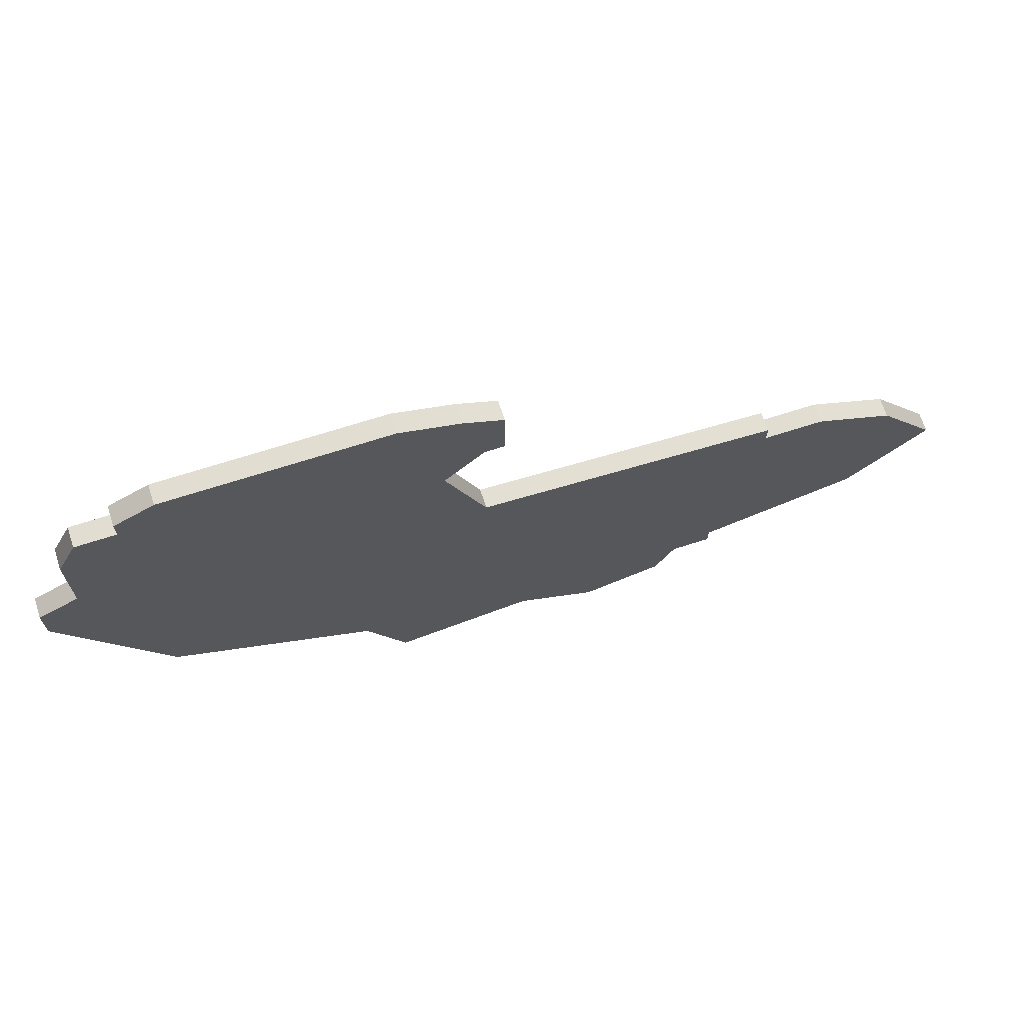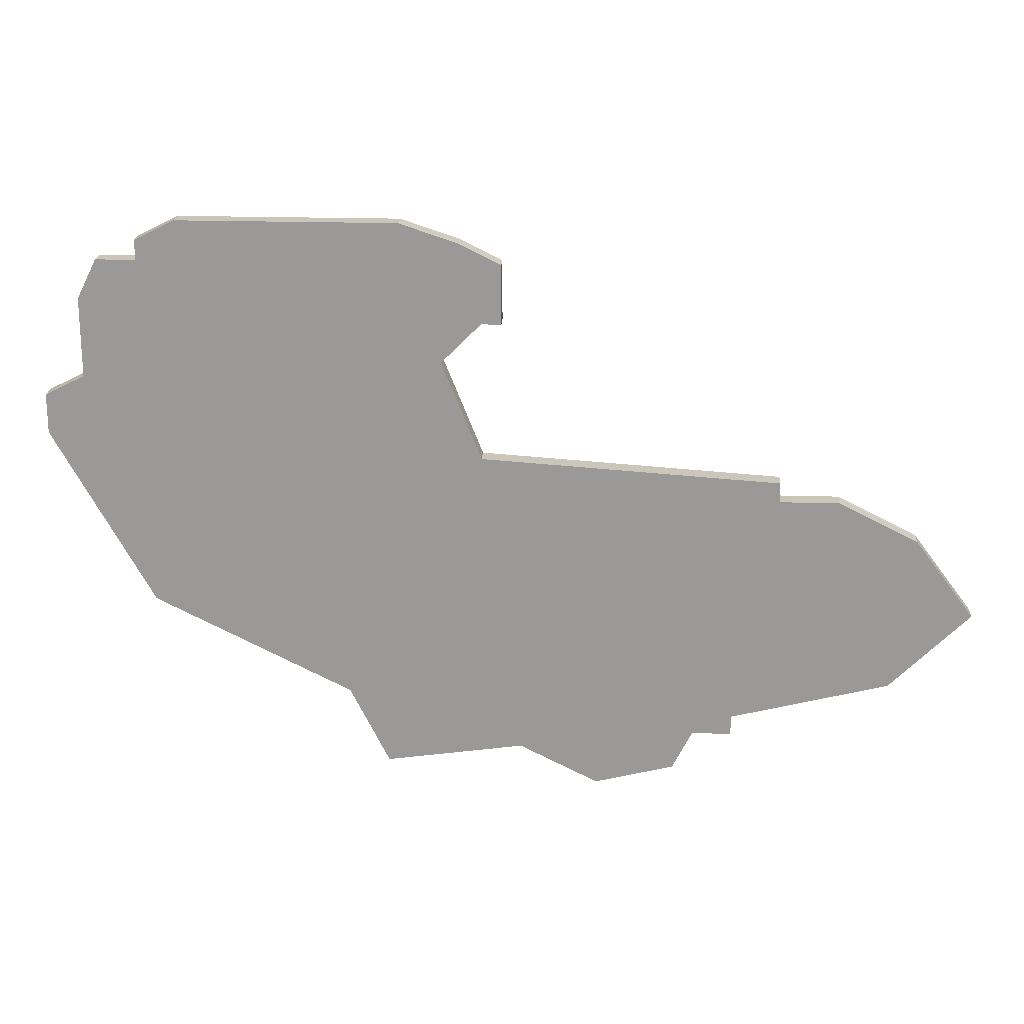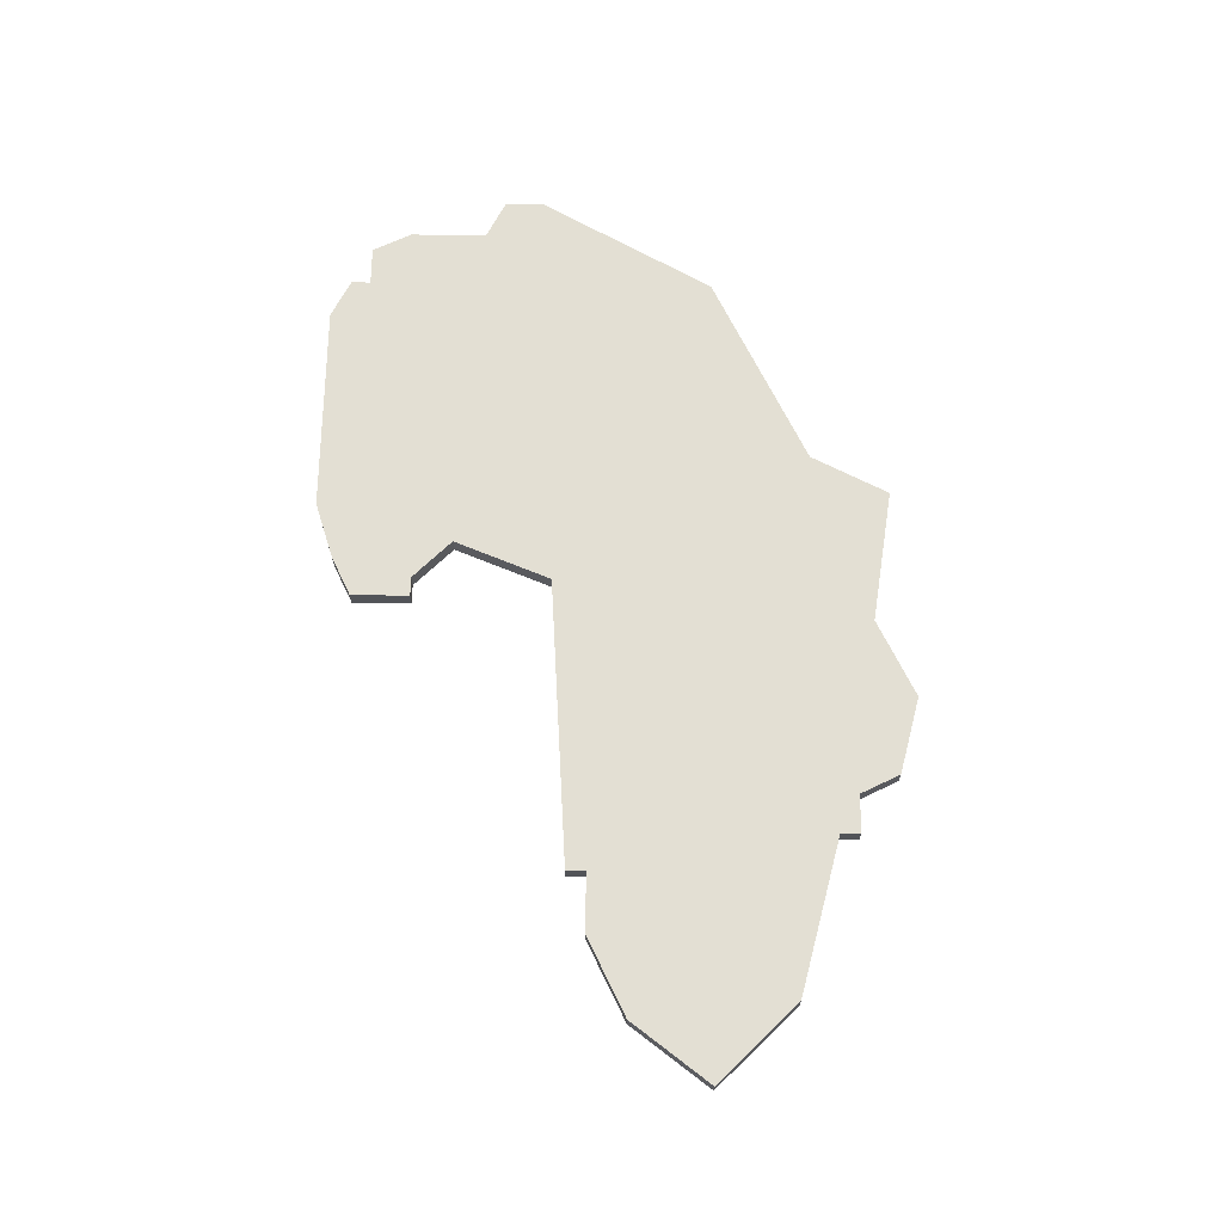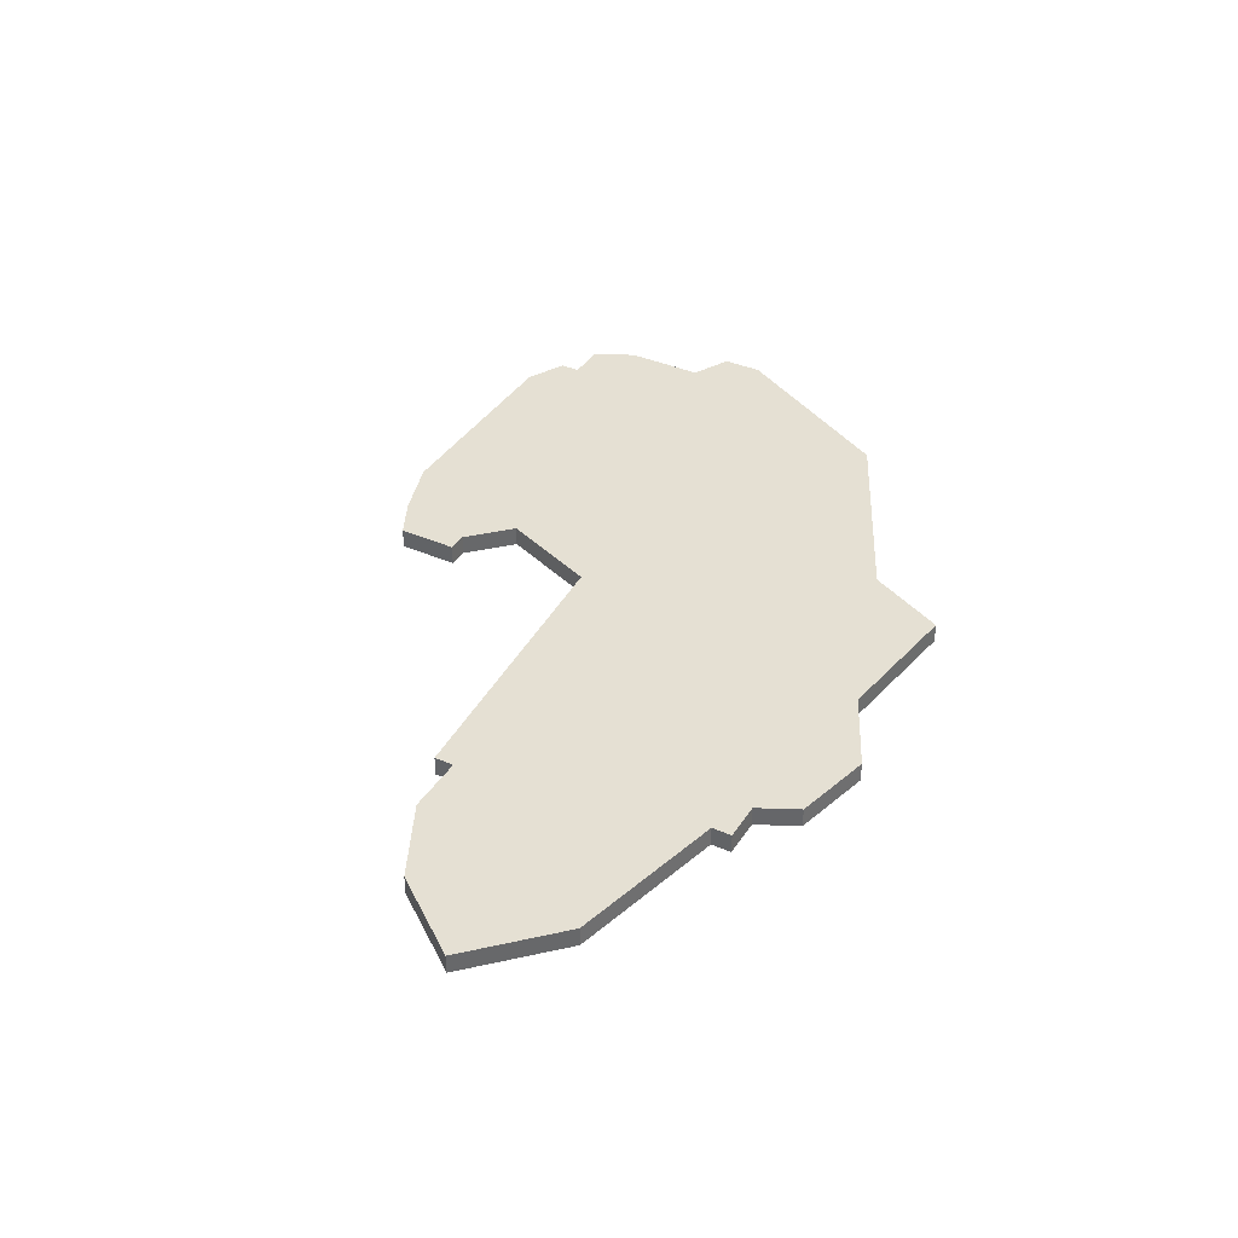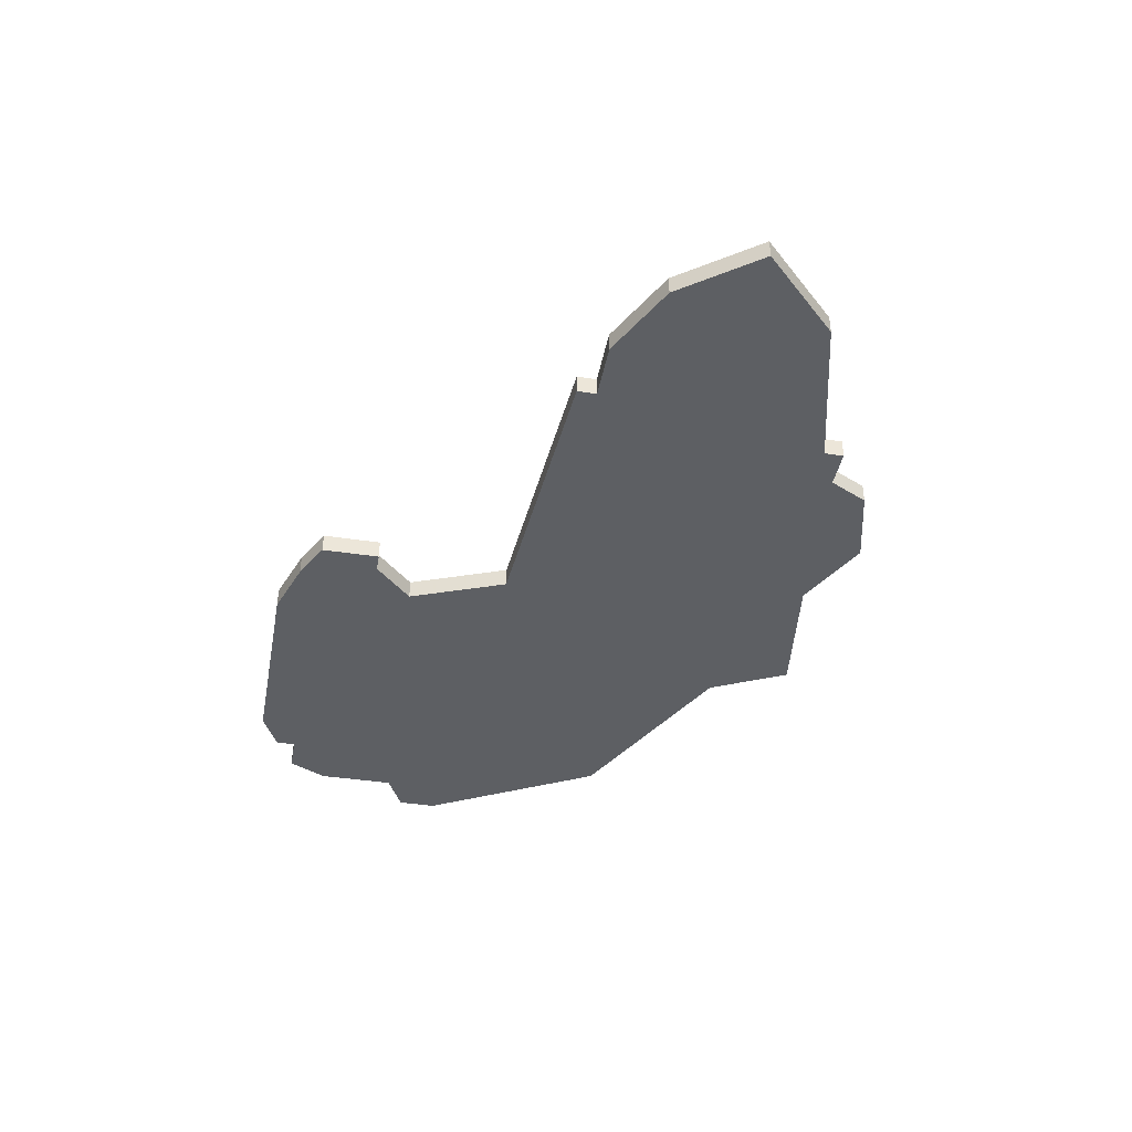
<metadata>
{"format":"obj","ext":"obj","renderer":"f3d","projection":"perspective","resolution":1024,"background":"white","views":[{"elev":68.6,"azim":162.1,"up":"+Y"},{"elev":20.5,"azim":-176.7,"up":"+Y"},{"elev":67.0,"azim":-89.2,"up":"+Z"},{"elev":37.9,"azim":-60.9,"up":"+Z"},{"elev":-40.4,"azim":-100.6,"up":"+Z"}]}
</metadata>
<code>
v 1069 -625 0
v 1067 -624 0
v 1056 -624 0
v 1053 -625 0
v 1051 -626 0
v 1051 -629 0
v 1052 -629 0
v 1054 -631 0
v 1052 -636 0
v 1037 -637 0
v 1037 -638 0
v 1034 -638 0
v 1030 -640 0
v 1027 -644 0
v 1031 -648 0
v 1039 -650 0
v 1039 -651 0
v 1041 -651 0
v 1042 -653 0
v 1046 -654 0
v 1050 -652 0
v 1057 -653 0
v 1059 -649 0
v 1069 -644 0
v 1074 -635 0
v 1074 -633 0
v 1072 -632 0
v 1072 -628 0
v 1071 -626 0
v 1069 -626 0
v 1069 -625 1
v 1067 -624 1
v 1056 -624 1
v 1053 -625 1
v 1051 -626 1
v 1051 -629 1
v 1052 -629 1
v 1054 -631 1
v 1052 -636 1
v 1037 -637 1
v 1037 -638 1
v 1034 -638 1
v 1030 -640 1
v 1027 -644 1
v 1031 -648 1
v 1039 -650 1
v 1039 -651 1
v 1041 -651 1
v 1042 -653 1
v 1046 -654 1
v 1050 -652 1
v 1057 -653 1
v 1059 -649 1
v 1069 -644 1
v 1074 -635 1
v 1074 -633 1
v 1072 -632 1
v 1072 -628 1
v 1071 -626 1
v 1069 -626 1
f 2 1 30
f 4 3 2
f 6 5 4
f 11 10 9
f 13 12 11
f 15 14 13
f 18 17 16
f 20 19 18
f 23 22 21
f 25 24 23
f 27 26 25
f 29 28 27
f 4 2 30
f 7 6 4
f 13 11 9
f 16 15 13
f 21 20 18
f 25 23 21
f 30 29 27
f 7 4 30
f 16 13 9
f 21 18 16
f 27 25 21
f 7 30 27
f 21 16 9
f 8 7 27
f 21 9 8
f 8 27 21
f 60 31 32
f 32 33 34
f 34 35 36
f 39 40 41
f 41 42 43
f 43 44 45
f 46 47 48
f 48 49 50
f 51 52 53
f 53 54 55
f 55 56 57
f 57 58 59
f 60 32 34
f 34 36 37
f 39 41 43
f 43 45 46
f 48 50 51
f 51 53 55
f 57 59 60
f 60 34 37
f 39 43 46
f 46 48 51
f 51 55 57
f 57 60 37
f 39 46 51
f 57 37 38
f 38 39 51
f 51 57 38
f 32 31 2
f 2 31 1
f 33 32 3
f 3 32 2
f 34 33 4
f 4 33 3
f 35 34 5
f 5 34 4
f 36 35 6
f 6 35 5
f 37 36 7
f 7 36 6
f 38 37 8
f 8 37 7
f 39 38 9
f 9 38 8
f 40 39 10
f 10 39 9
f 41 40 11
f 11 40 10
f 42 41 12
f 12 41 11
f 43 42 13
f 13 42 12
f 44 43 14
f 14 43 13
f 45 44 15
f 15 44 14
f 46 45 16
f 16 45 15
f 47 46 17
f 17 46 16
f 48 47 18
f 18 47 17
f 49 48 19
f 19 48 18
f 50 49 20
f 20 49 19
f 51 50 21
f 21 50 20
f 52 51 22
f 22 51 21
f 53 52 23
f 23 52 22
f 54 53 24
f 24 53 23
f 55 54 25
f 25 54 24
f 56 55 26
f 26 55 25
f 57 56 27
f 27 56 26
f 58 57 28
f 28 57 27
f 59 58 29
f 29 58 28
f 31 60 1
f 1 60 30
f 60 59 30
f 30 59 29

</code>
